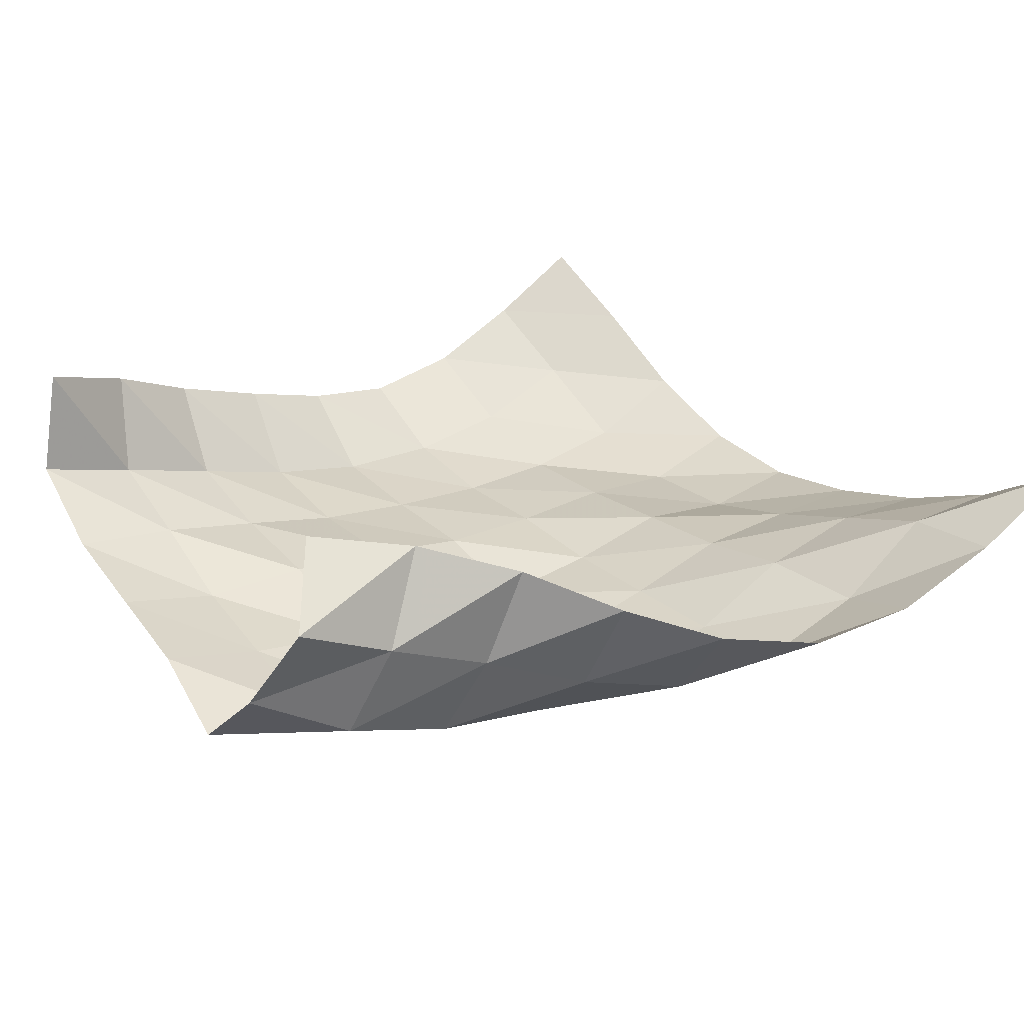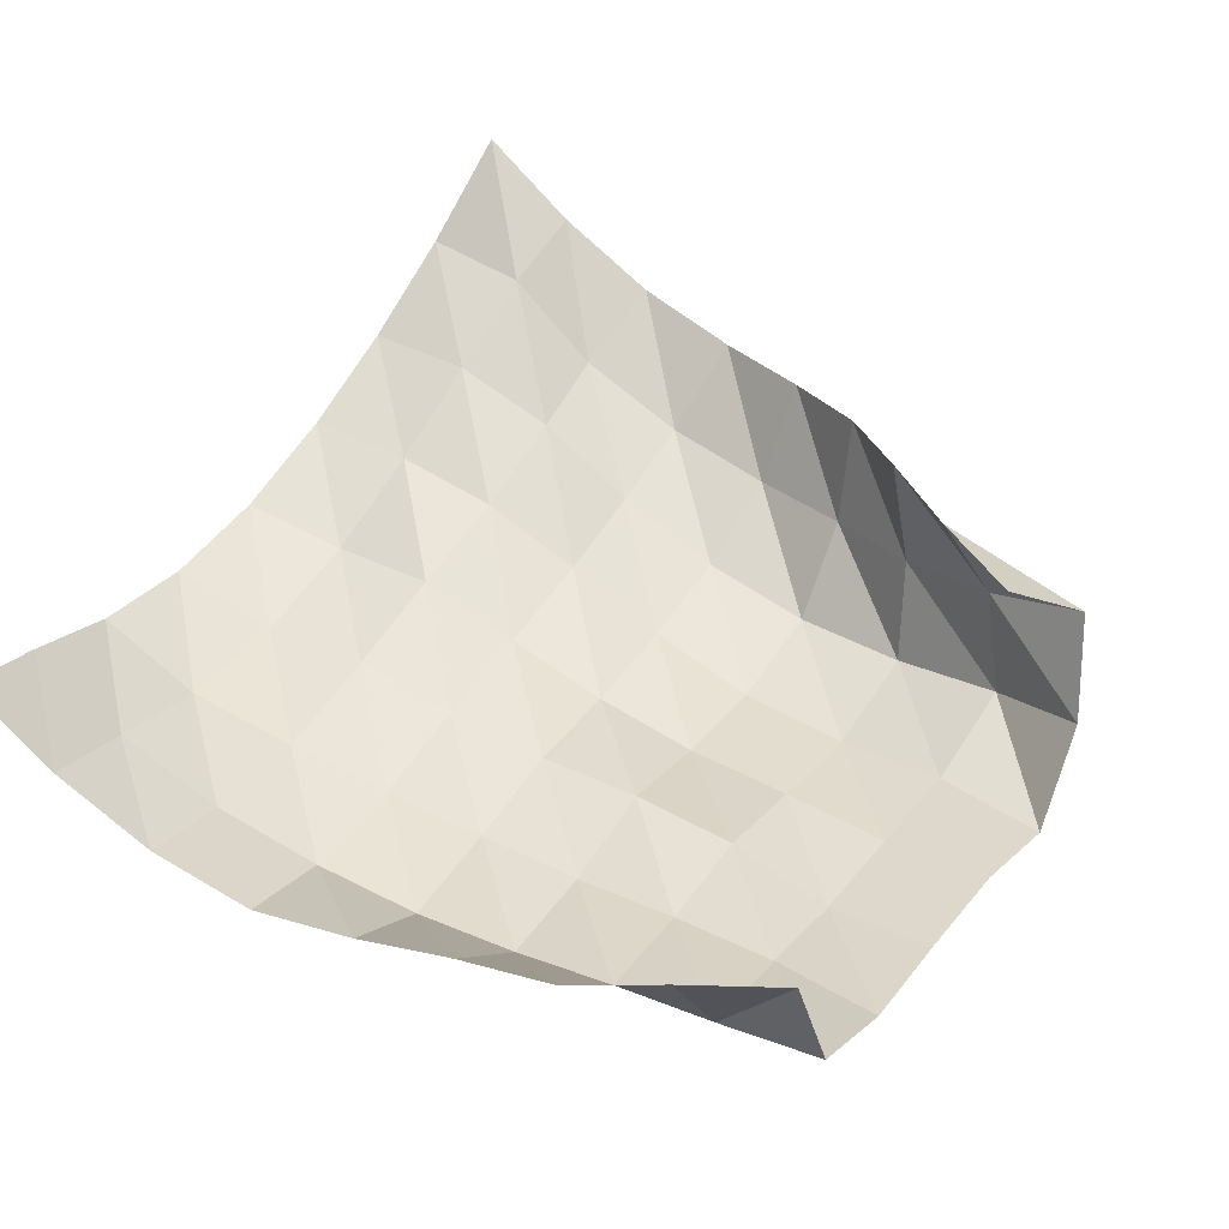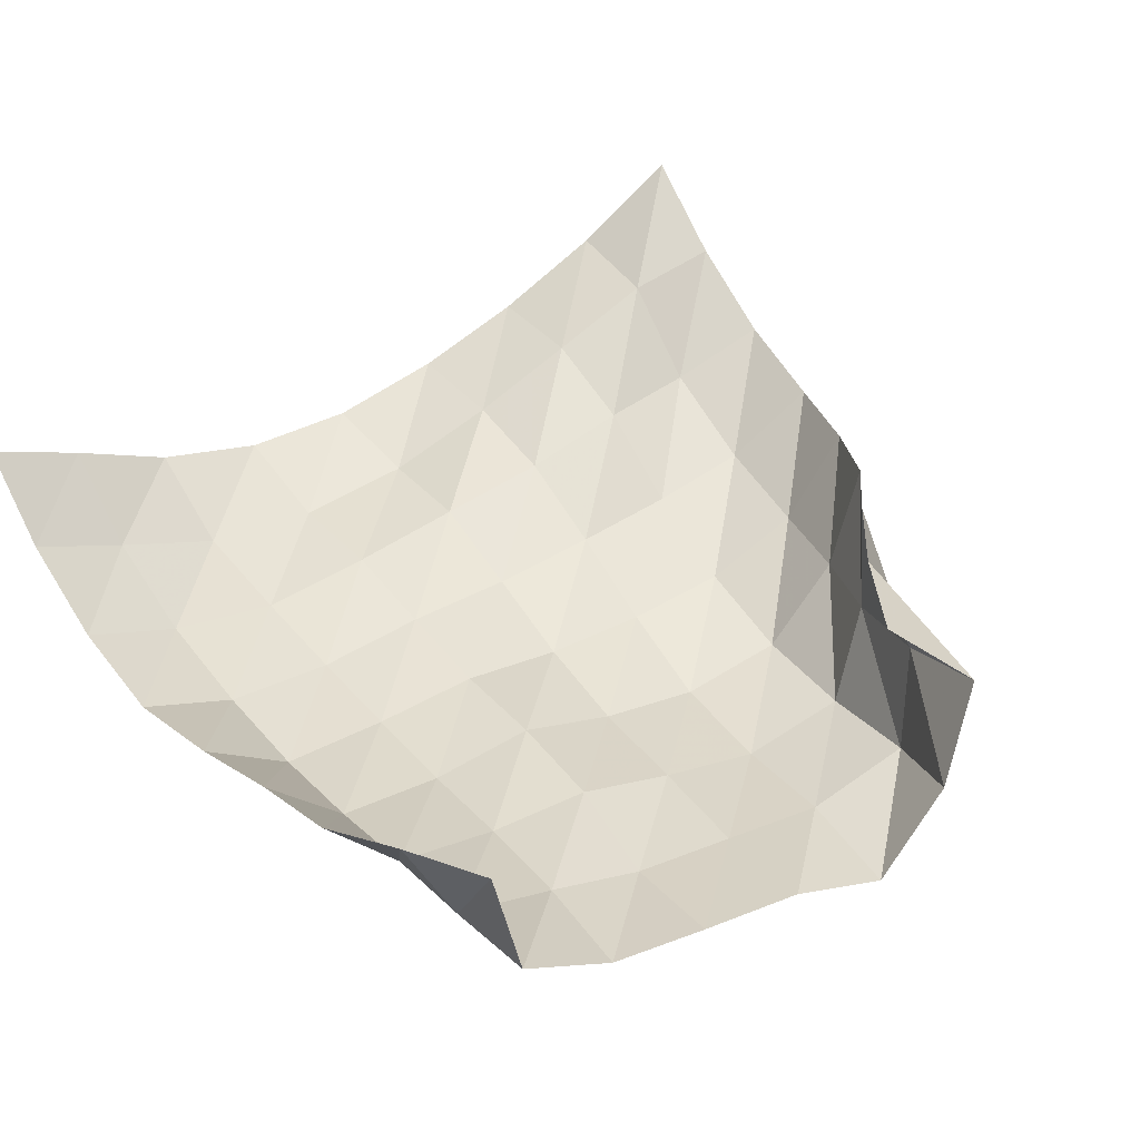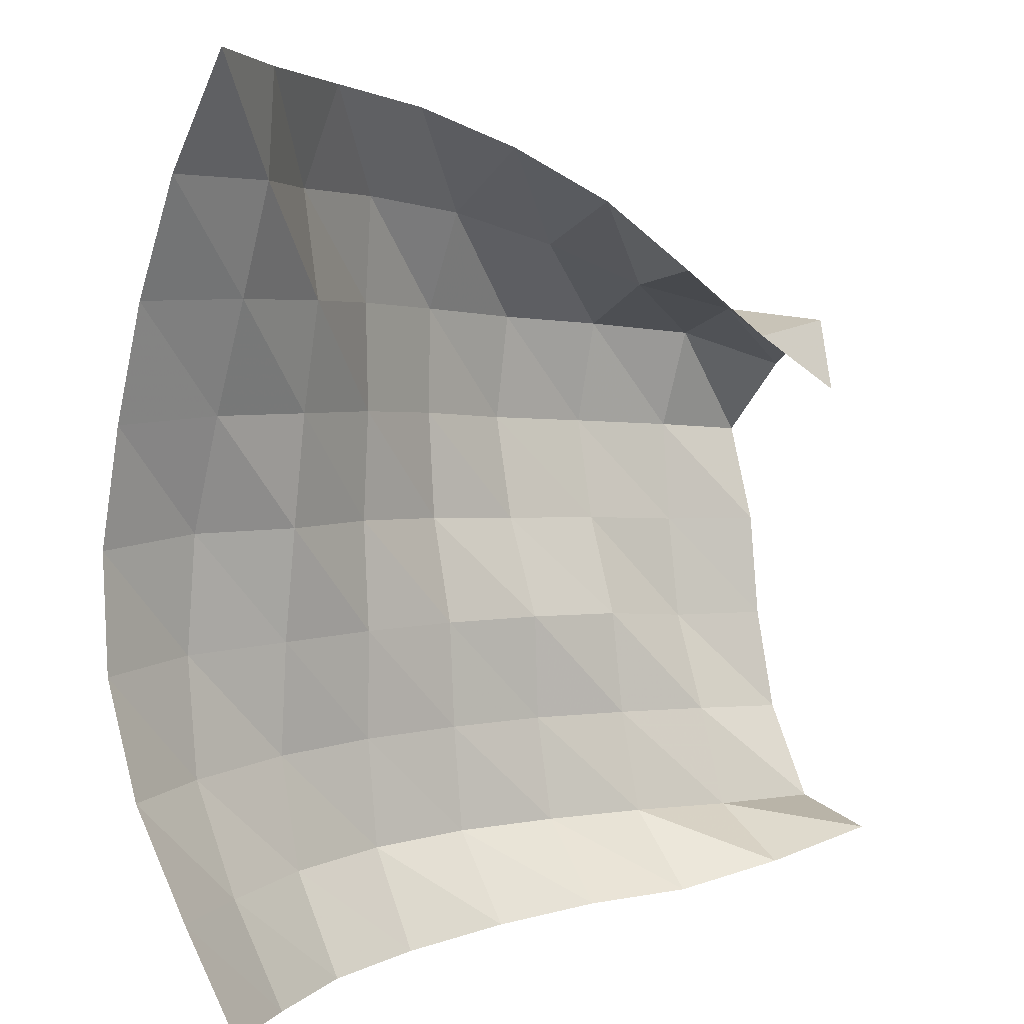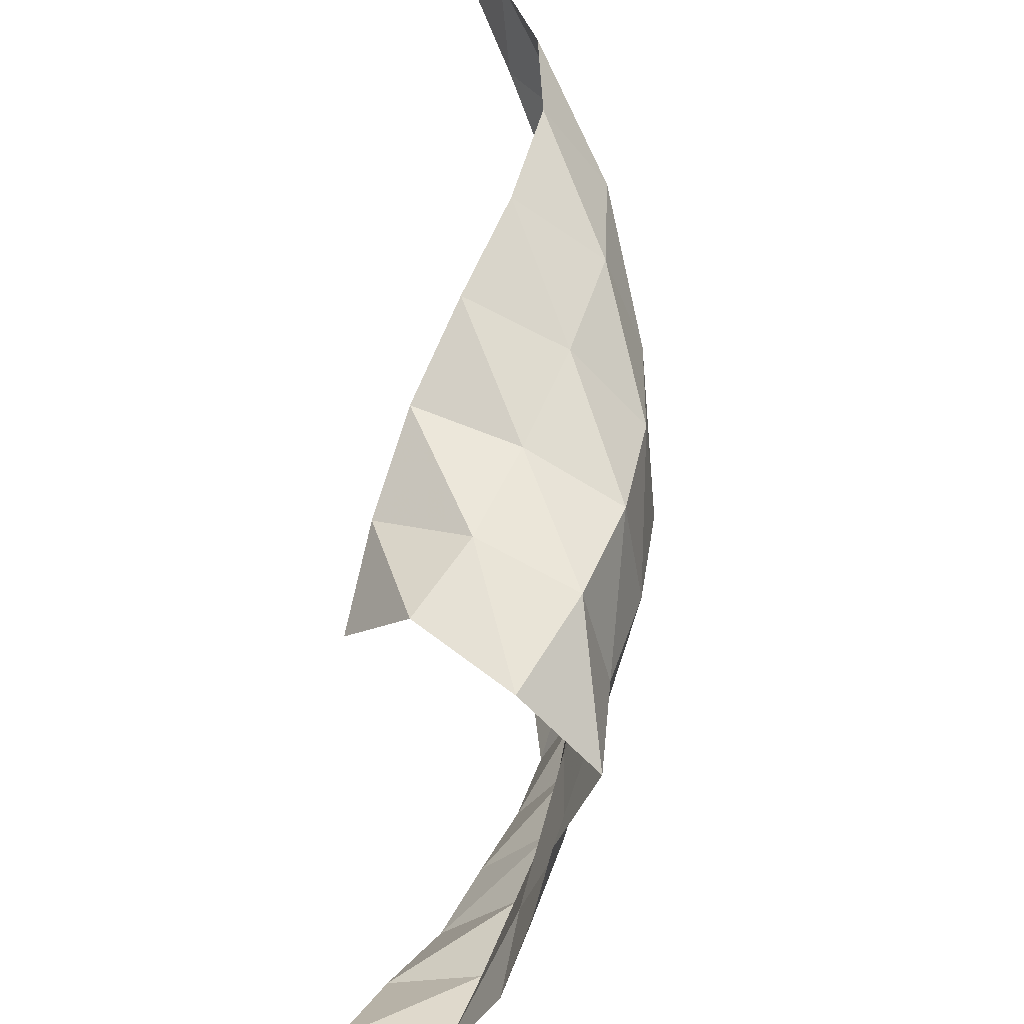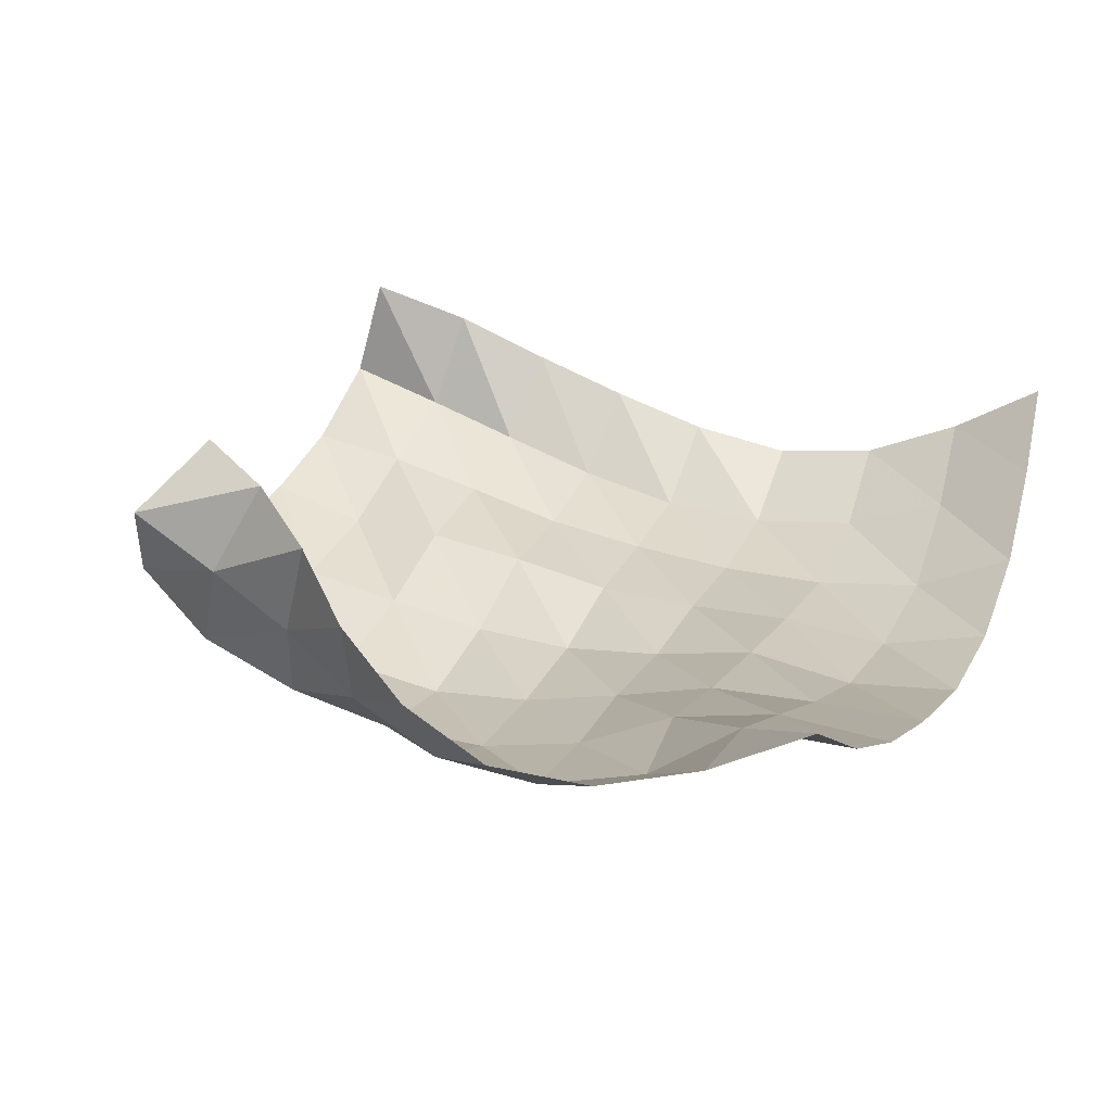
<metadata>
{"format":"obj","ext":"obj","renderer":"f3d","projection":"perspective","resolution":1024,"background":"white","views":[{"elev":26.5,"azim":-37.2,"up":"+Y"},{"elev":49.6,"azim":-149.5,"up":"+Y"},{"elev":43.5,"azim":-126.5,"up":"+Y"},{"elev":7.3,"azim":138.4,"up":"+Z"},{"elev":36.7,"azim":-85.9,"up":"+Z"},{"elev":24.3,"azim":22.4,"up":"+Y"}]}
</metadata>
<code>
v -1 0 -1
v -0.9711 -0.1371 -0.7784
v -0.9524 -0.2836 -0.5469
v -0.9484 -0.3761 -0.2917
v -0.9545 -0.395 -0.02572
v -0.9672 -0.3464 0.2416
v -0.9749 -0.2674 0.5009
v -0.9844 -0.1541 0.7571
v -1 0 1
v -1.214 -0.1358 -1.018
v -1.19 -0.2706 -0.7962
v -1.182 -0.3966 -0.5533
v -1.193 -0.4392 -0.284
v -1.204 -0.4205 -0.0143
v -1.215 -0.3445 0.2467
v -1.222 -0.2528 0.499
v -1.227 -0.1632 0.745
v -1.228 -0.1414 0.9762
v -1.443 -0.2408 -1.021
v -1.43 -0.3634 -0.7971
v -1.435 -0.4287 -0.5436
v -1.442 -0.4166 -0.2817
v -1.45 -0.3896 -0.02105
v -1.46 -0.3625 0.2372
v -1.465 -0.3144 0.4875
v -1.437 -0.3239 0.7301
v -1.471 -0.2429 0.9509
v -1.686 -0.2778 -1.017
v -1.682 -0.3965 -0.7943
v -1.686 -0.4312 -0.5419
v -1.687 -0.4281 -0.2867
v -1.689 -0.4449 -0.03014
v -1.697 -0.4363 0.2235
v -1.692 -0.4351 0.4724
v -1.69 -0.4122 0.7139
v -1.724 -0.2715 0.909
v -1.923 -0.232 -0.991
v -1.934 -0.3867 -0.7957
v -1.934 -0.4132 -0.5462
v -1.932 -0.4253 -0.2948
v -1.932 -0.4834 -0.04884
v -1.938 -0.5076 0.2015
v -1.941 -0.5065 0.4493
v -1.952 -0.4206 0.6757
v -1.956 -0.2189 0.8227
v -2.15 -0.1577 -0.9679
v -2.178 -0.3365 -0.7992
v -2.177 -0.3836 -0.5537
v -2.173 -0.3896 -0.3029
v -2.179 -0.4864 -0.0703
v -2.188 -0.5477 0.1735
v -2.201 -0.5228 0.4212
v -2.191 -0.3581 0.5996
v -2.16 -0.1288 0.7015
v -2.38 -0.07931 -0.9601
v -2.411 -0.2677 -0.803
v -2.415 -0.3326 -0.5651
v -2.417 -0.3697 -0.3198
v -2.427 -0.4603 -0.08703
v -2.445 -0.5281 0.1516
v -2.46 -0.4888 0.3972
v -2.409 -0.2747 0.5008
v -2.335 -0.03745 0.5419
v -2.596 0.02437 -0.9066
v -2.644 -0.2004 -0.8126
v -2.653 -0.2871 -0.581
v -2.662 -0.3822 -0.3531
v -2.676 -0.4311 -0.1097
v -2.694 -0.473 0.1308
v -2.711 -0.4134 0.3682
v -2.635 -0.1913 0.4389
v -2.525 0.0243 0.3849
v -2.821 0.1085 -0.8436
v -2.879 -0.1327 -0.8158
v -2.895 -0.2626 -0.6036
v -2.903 -0.3268 -0.3656
v -2.92 -0.372 -0.1231
v -2.945 -0.4677 0.1048
v -2.928 -0.2972 0.2852
v -2.861 -0.08917 0.4076
v -2.735 0.0599 0.2505
f 1 10 2
f 2 10 11
f 2 11 3
f 3 11 12
f 3 12 4
f 4 12 13
f 4 13 5
f 5 13 14
f 5 14 6
f 6 14 15
f 6 15 7
f 7 15 16
f 7 16 8
f 8 16 17
f 8 17 9
f 9 17 18
f 10 19 11
f 11 19 20
f 11 20 12
f 12 20 21
f 12 21 13
f 13 21 22
f 13 22 14
f 14 22 23
f 14 23 15
f 15 23 24
f 15 24 16
f 16 24 25
f 16 25 17
f 17 25 26
f 17 26 18
f 18 26 27
f 19 28 20
f 20 28 29
f 20 29 21
f 21 29 30
f 21 30 22
f 22 30 31
f 22 31 23
f 23 31 32
f 23 32 24
f 24 32 33
f 24 33 25
f 25 33 34
f 25 34 26
f 26 34 35
f 26 35 27
f 27 35 36
f 28 37 29
f 29 37 38
f 29 38 30
f 30 38 39
f 30 39 31
f 31 39 40
f 31 40 32
f 32 40 41
f 32 41 33
f 33 41 42
f 33 42 34
f 34 42 43
f 34 43 35
f 35 43 44
f 35 44 36
f 36 44 45
f 37 46 38
f 38 46 47
f 38 47 39
f 39 47 48
f 39 48 40
f 40 48 49
f 40 49 41
f 41 49 50
f 41 50 42
f 42 50 51
f 42 51 43
f 43 51 52
f 43 52 44
f 44 52 53
f 44 53 45
f 45 53 54
f 46 55 47
f 47 55 56
f 47 56 48
f 48 56 57
f 48 57 49
f 49 57 58
f 49 58 50
f 50 58 59
f 50 59 51
f 51 59 60
f 51 60 52
f 52 60 61
f 52 61 53
f 53 61 62
f 53 62 54
f 54 62 63
f 55 64 56
f 56 64 65
f 56 65 57
f 57 65 66
f 57 66 58
f 58 66 67
f 58 67 59
f 59 67 68
f 59 68 60
f 60 68 69
f 60 69 61
f 61 69 70
f 61 70 62
f 62 70 71
f 62 71 63
f 63 71 72
f 64 73 65
f 65 73 74
f 65 74 66
f 66 74 75
f 66 75 67
f 67 75 76
f 67 76 68
f 68 76 77
f 68 77 69
f 69 77 78
f 69 78 70
f 70 78 79
f 70 79 71
f 71 79 80
f 71 80 72
f 72 80 81

</code>
